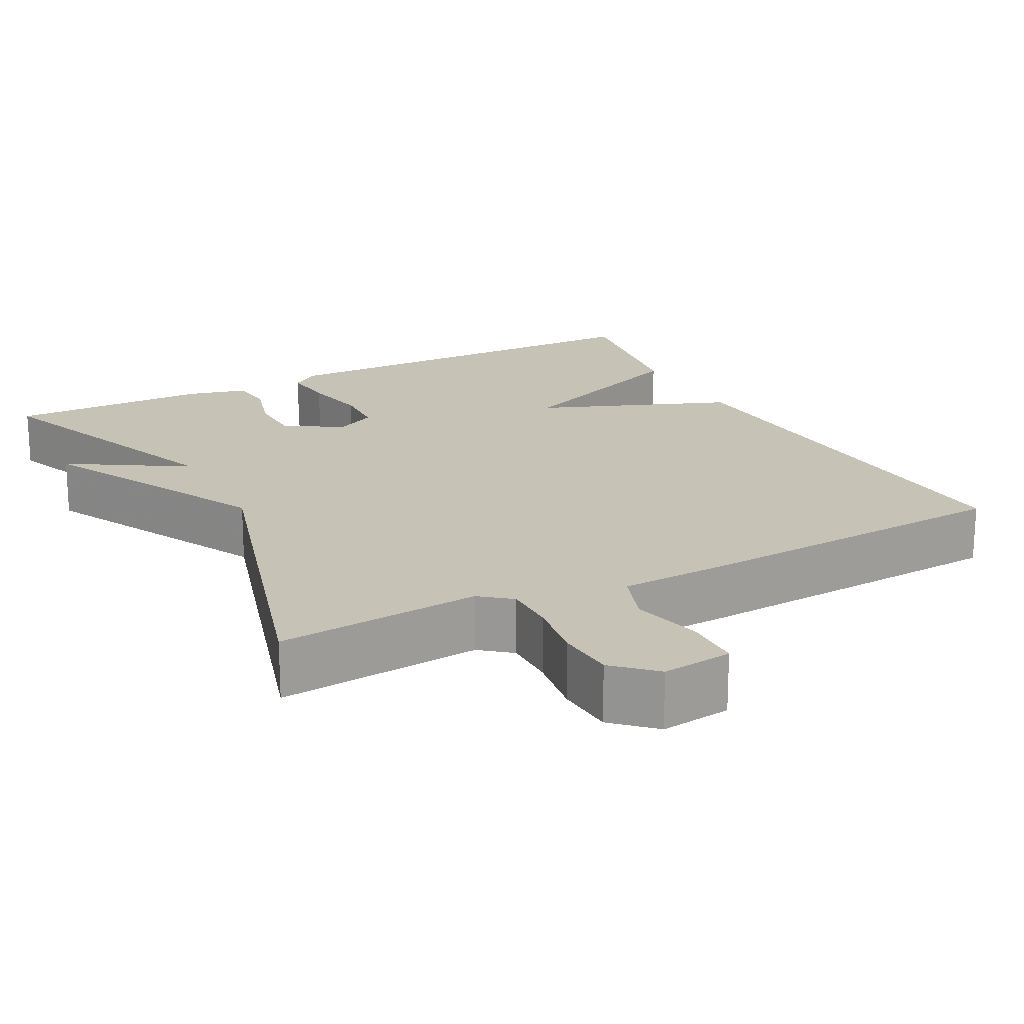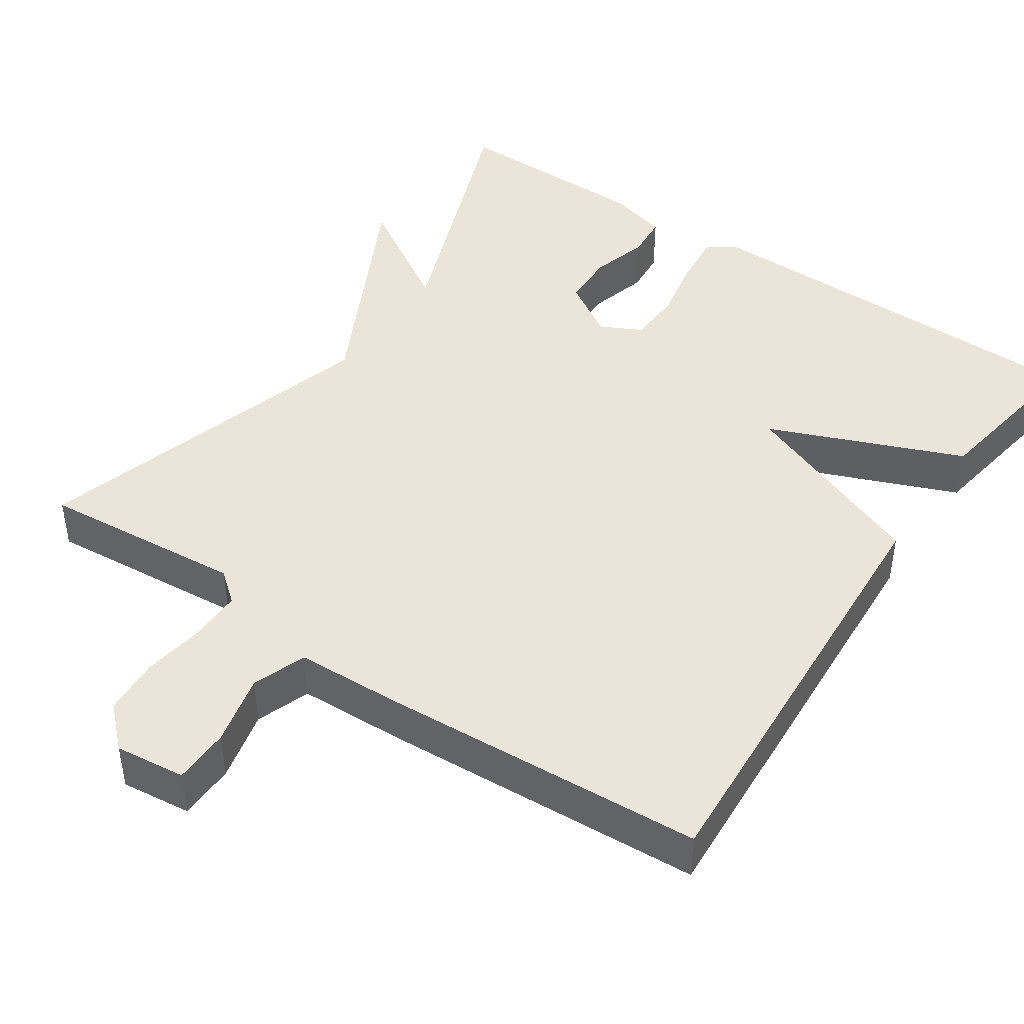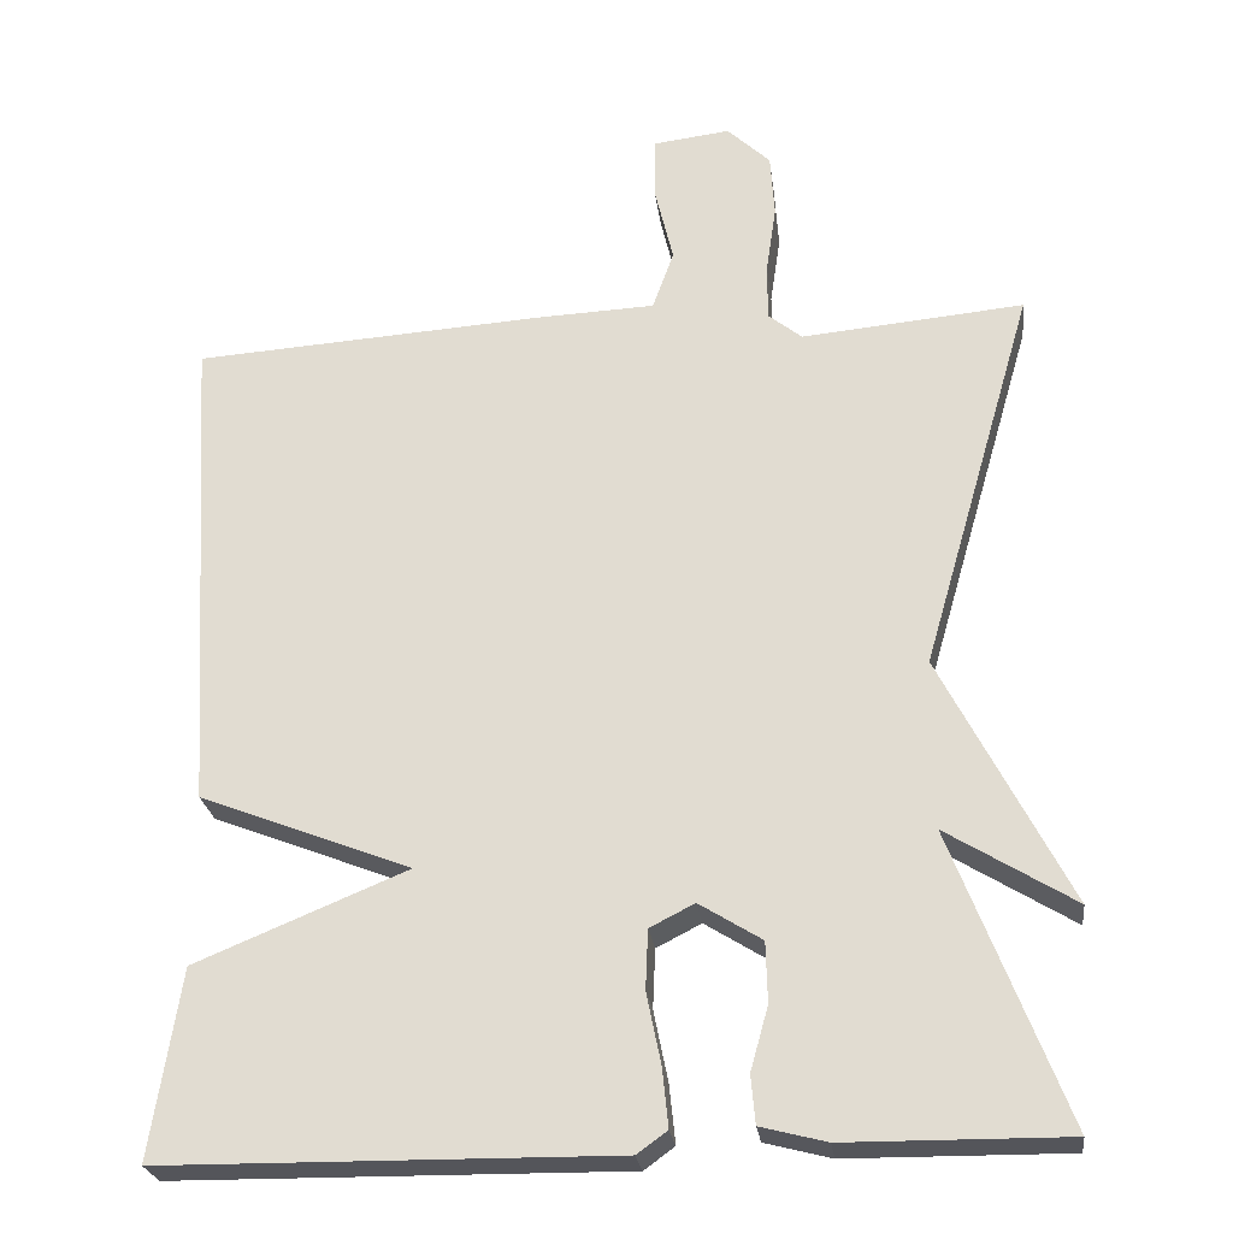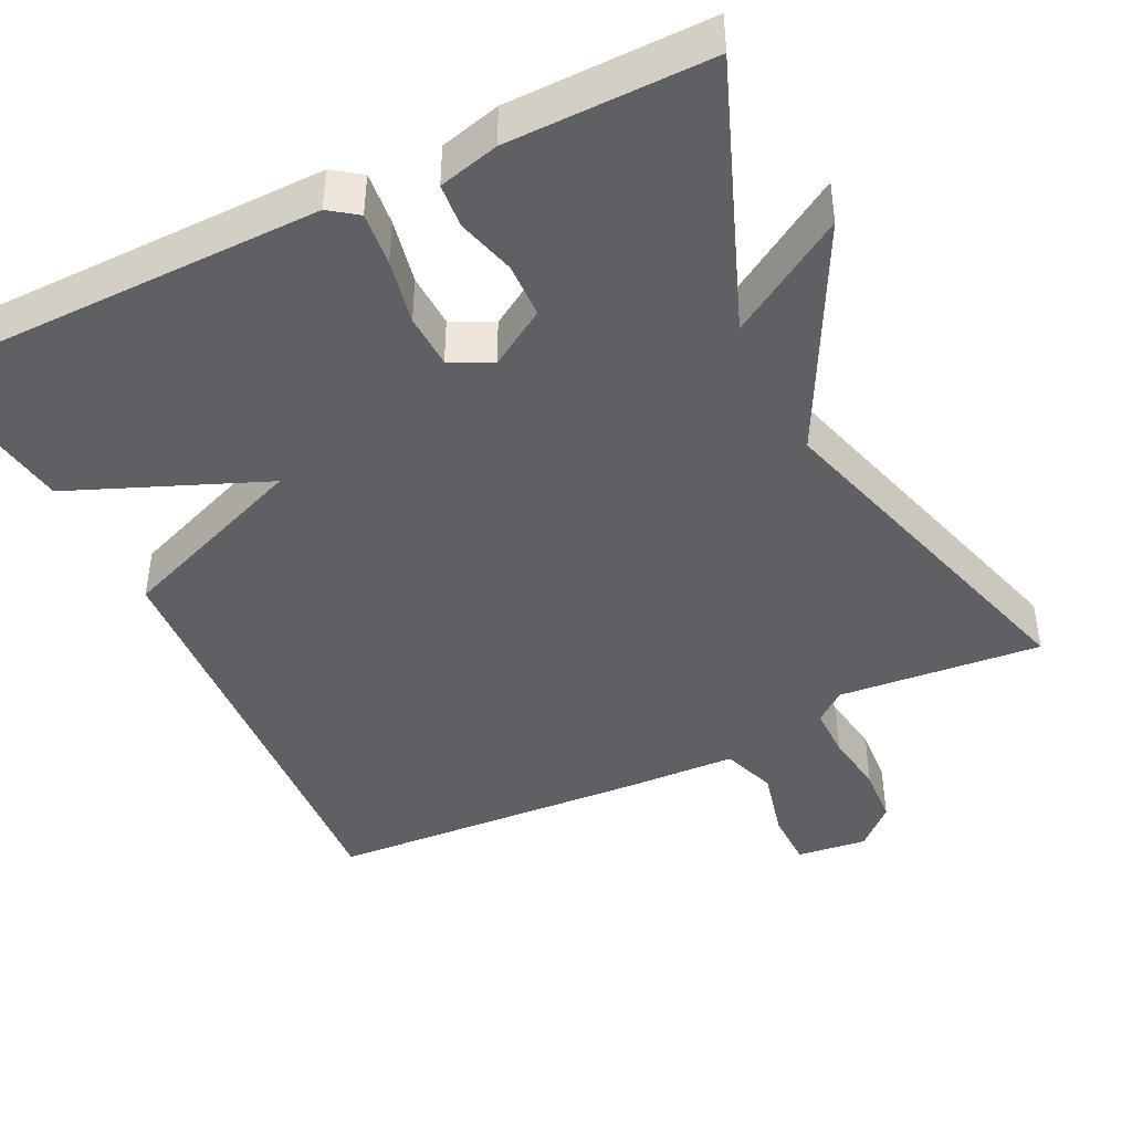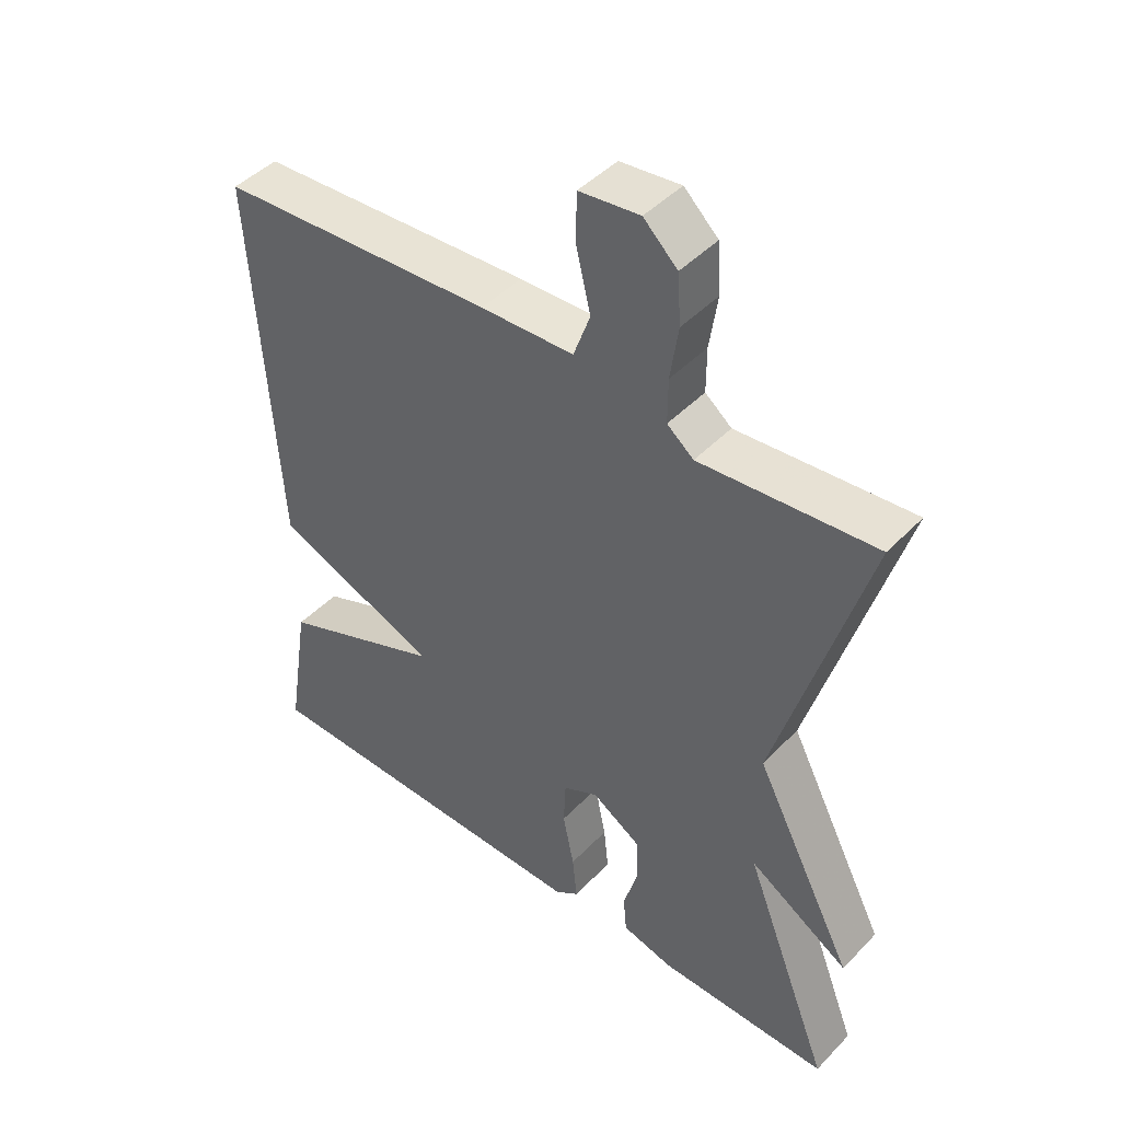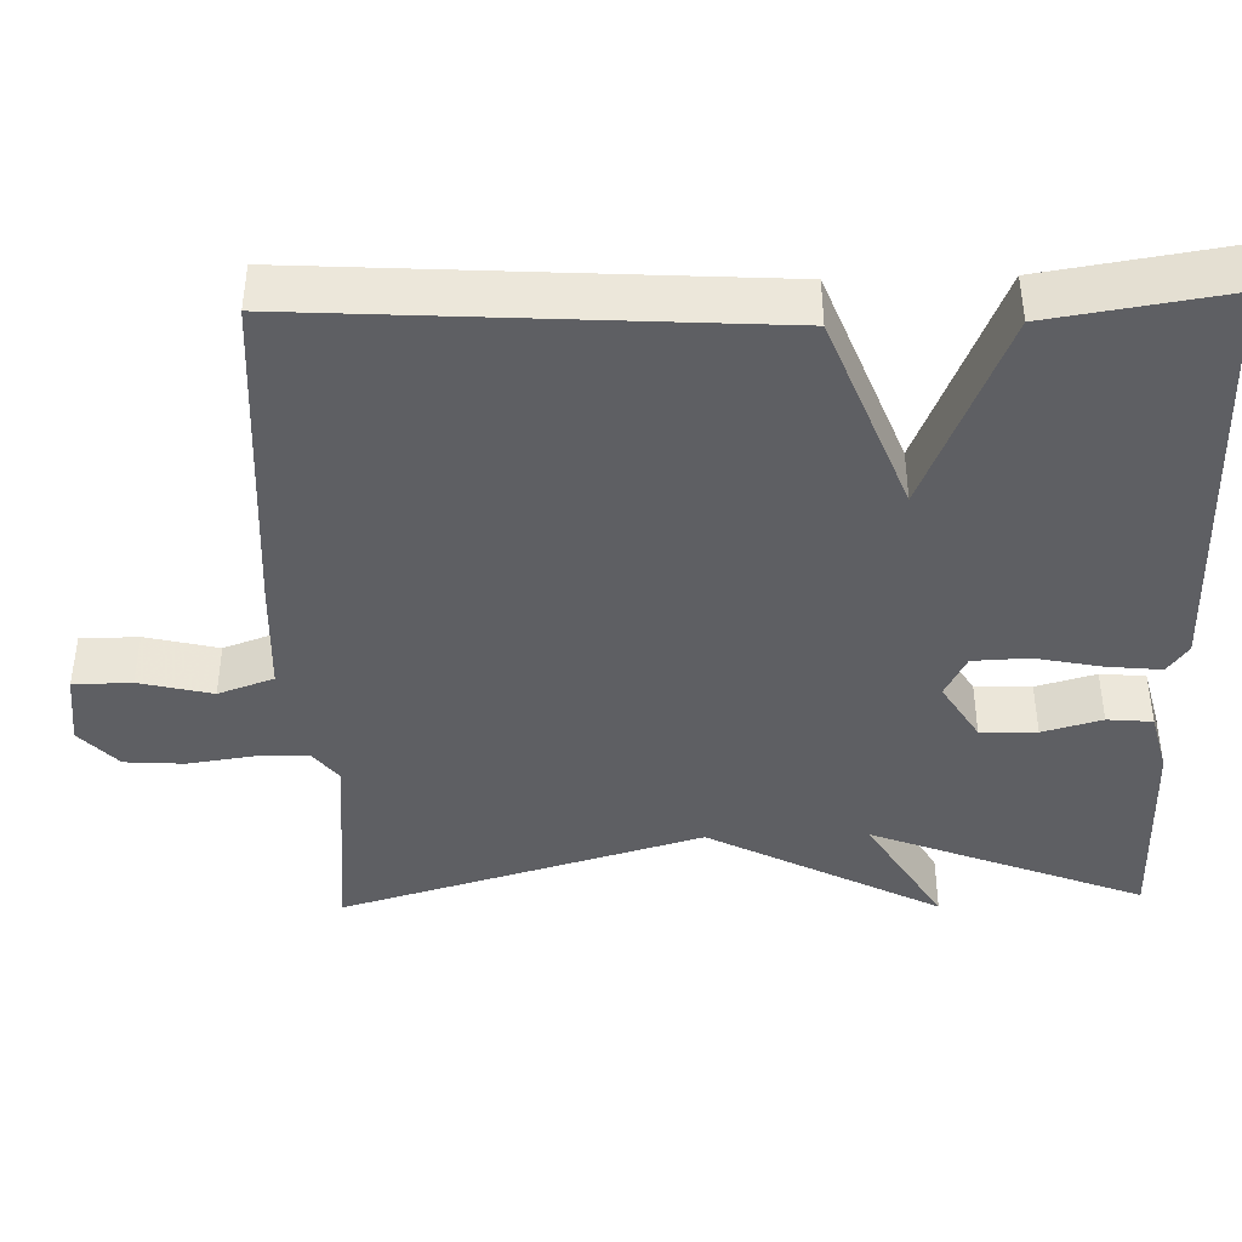
<metadata>
{"format":"obj","ext":"obj","renderer":"f3d","projection":"perspective","resolution":1024,"background":"white","views":[{"elev":19.3,"azim":-27.6,"up":"+Y"},{"elev":44.5,"azim":34.4,"up":"+Y"},{"elev":-25.0,"azim":-172.8,"up":"+Z"},{"elev":-43.6,"azim":-154.0,"up":"+Y"},{"elev":45.4,"azim":-139.5,"up":"+Z"},{"elev":-41.9,"azim":91.5,"up":"+Y"}]}
</metadata>
<code>
v 0.5 0.07 0.5
v 0.465 0.07 -0.078
v 0.215 0.07 -0.175
v 0.465 0.07 -0.278
v 0.5 0.07 -0.5
v -0.033 0.07 -0.505
v -0.069 0.07 -0.479
v -0.062 0.07 -0.41
v -0.045 0.07 -0.326
v -0.048 0.07 -0.256
v -0.101 0.07 -0.229
v -0.175 0.07 -0.275
v -0.177 0.07 -0.346
v -0.156 0.07 -0.421
v -0.161 0.07 -0.478
v -0.239 0.07 -0.498
v -0.5 0.07 -0.5
v -0.367 0.07 -0.156
v -0.518 0.07 -0.249
v -0.367 0.07 0.044
v -0.5 0.07 0.5
v -0.237 0.07 0.476
v -0.197 0.07 0.508
v -0.197 0.07 0.575
v -0.209 0.07 0.656
v -0.204 0.07 0.731
v -0.153 0.07 0.779
v -0.062 0.07 0.768
v -0.061 0.07 0.695
v -0.083 0.07 0.603
v -0.058 0.07 0.533
v 0.083 0.07 0.527
v 0.5 0 0.5
v 0.465 0 -0.078
v 0.215 0 -0.175
v 0.465 0 -0.278
v 0.5 0 -0.5
v -0.033 0 -0.505
v -0.069 0 -0.479
v -0.062 0 -0.41
v -0.045 0 -0.326
v -0.048 0 -0.256
v -0.101 0 -0.229
v -0.175 0 -0.275
v -0.177 0 -0.346
v -0.156 0 -0.421
v -0.161 0 -0.478
v -0.239 0 -0.498
v -0.5 0 -0.5
v -0.367 0 -0.156
v -0.518 0 -0.249
v -0.367 0 0.044
v -0.5 0 0.5
v -0.237 0 0.476
v -0.197 0 0.508
v -0.197 0 0.575
v -0.209 0 0.656
v -0.204 0 0.731
v -0.153 0 0.779
v -0.062 0 0.768
v -0.061 0 0.695
v -0.083 0 0.603
v -0.058 0 0.533
v 0.083 0 0.527
f 1 2 3
f 32 1 3
f 31 32 3
f 28 29 30
f 27 28 30
f 26 27 30
f 25 26 30
f 24 25 30
f 23 24 30 31
f 22 23 31 3
f 20 21 22 3
f 18 19 20
f 16 17 18
f 15 16 18
f 14 15 18
f 13 14 18
f 12 13 18 20
f 11 12 20
f 3 4 5
f 20 3 5
f 11 20 5
f 10 11 5
f 7 8 9
f 6 7 9
f 5 6 9
f 5 9 10
f 35 34 33
f 35 33 64
f 35 64 63
f 62 61 60
f 62 60 59
f 62 59 58
f 62 58 57
f 62 57 56
f 63 62 56 55
f 35 63 55 54
f 35 54 53 52
f 52 51 50
f 50 49 48
f 50 48 47
f 50 47 46
f 50 46 45
f 52 50 45 44
f 52 44 43
f 37 36 35
f 37 35 52
f 37 52 43
f 37 43 42
f 41 40 39
f 41 39 38
f 41 38 37
f 42 41 37
f 1 33 34 2
f 2 34 35 3
f 3 35 36 4
f 4 36 37 5
f 5 37 38 6
f 6 38 39 7
f 7 39 40 8
f 8 40 41 9
f 9 41 42 10
f 10 42 43 11
f 11 43 44 12
f 12 44 45 13
f 13 45 46 14
f 14 46 47 15
f 15 47 48 16
f 16 48 49 17
f 17 49 50 18
f 18 50 51 19
f 19 51 52 20
f 20 52 53 21
f 21 53 54 22
f 22 54 55 23
f 23 55 56 24
f 24 56 57 25
f 25 57 58 26
f 26 58 59 27
f 27 59 60 28
f 28 60 61 29
f 29 61 62 30
f 30 62 63 31
f 31 63 64 32
f 32 64 33 1

</code>
